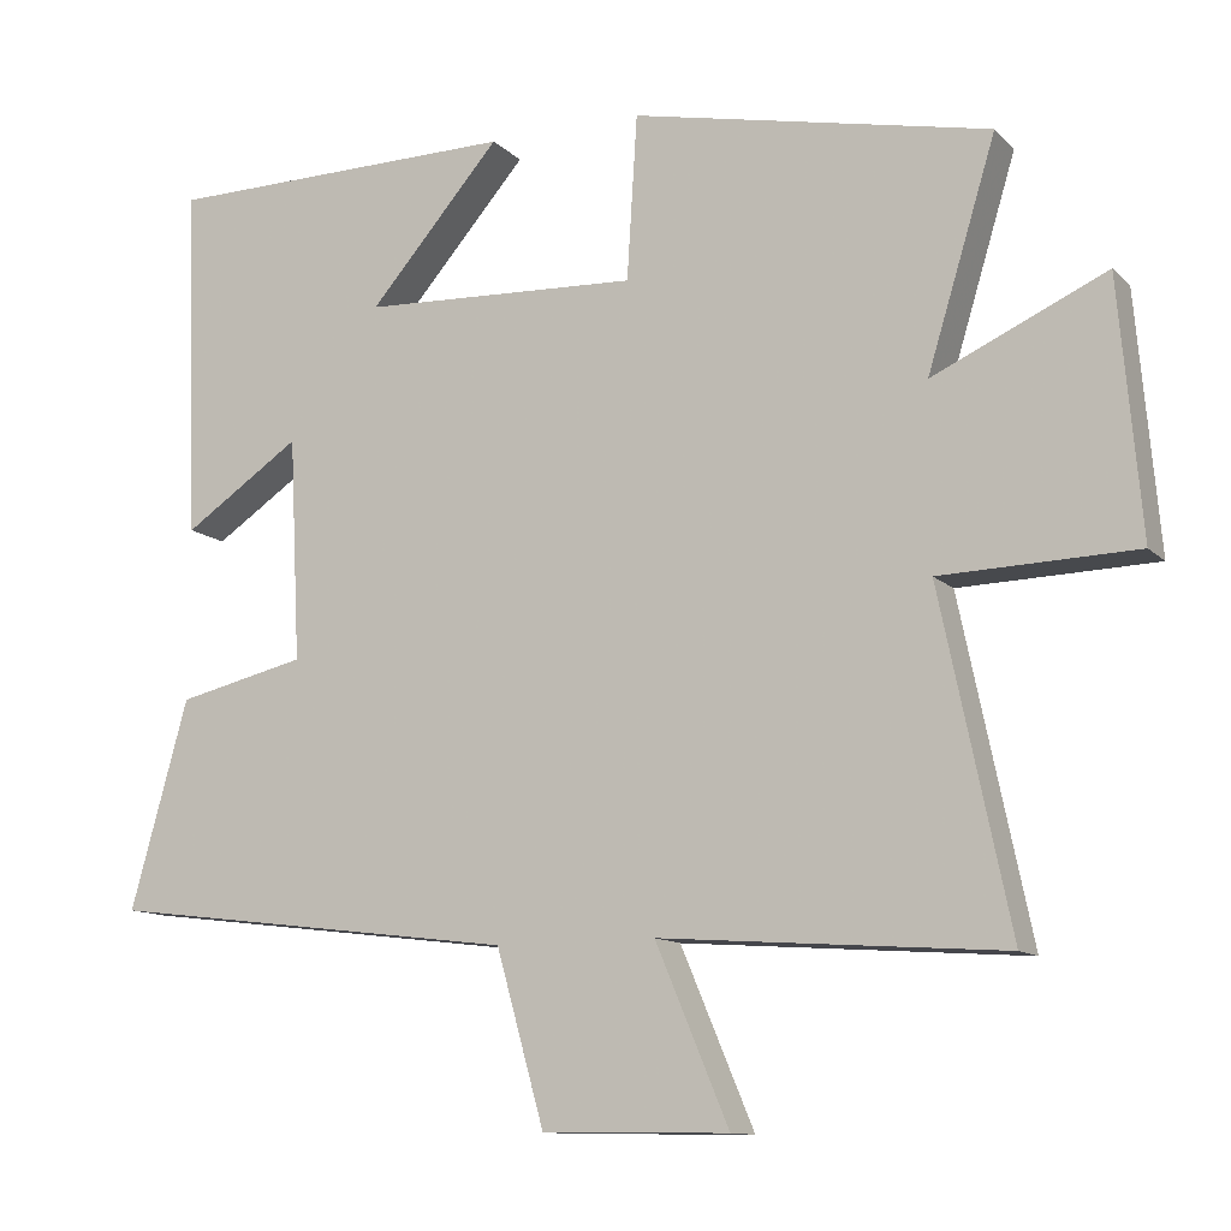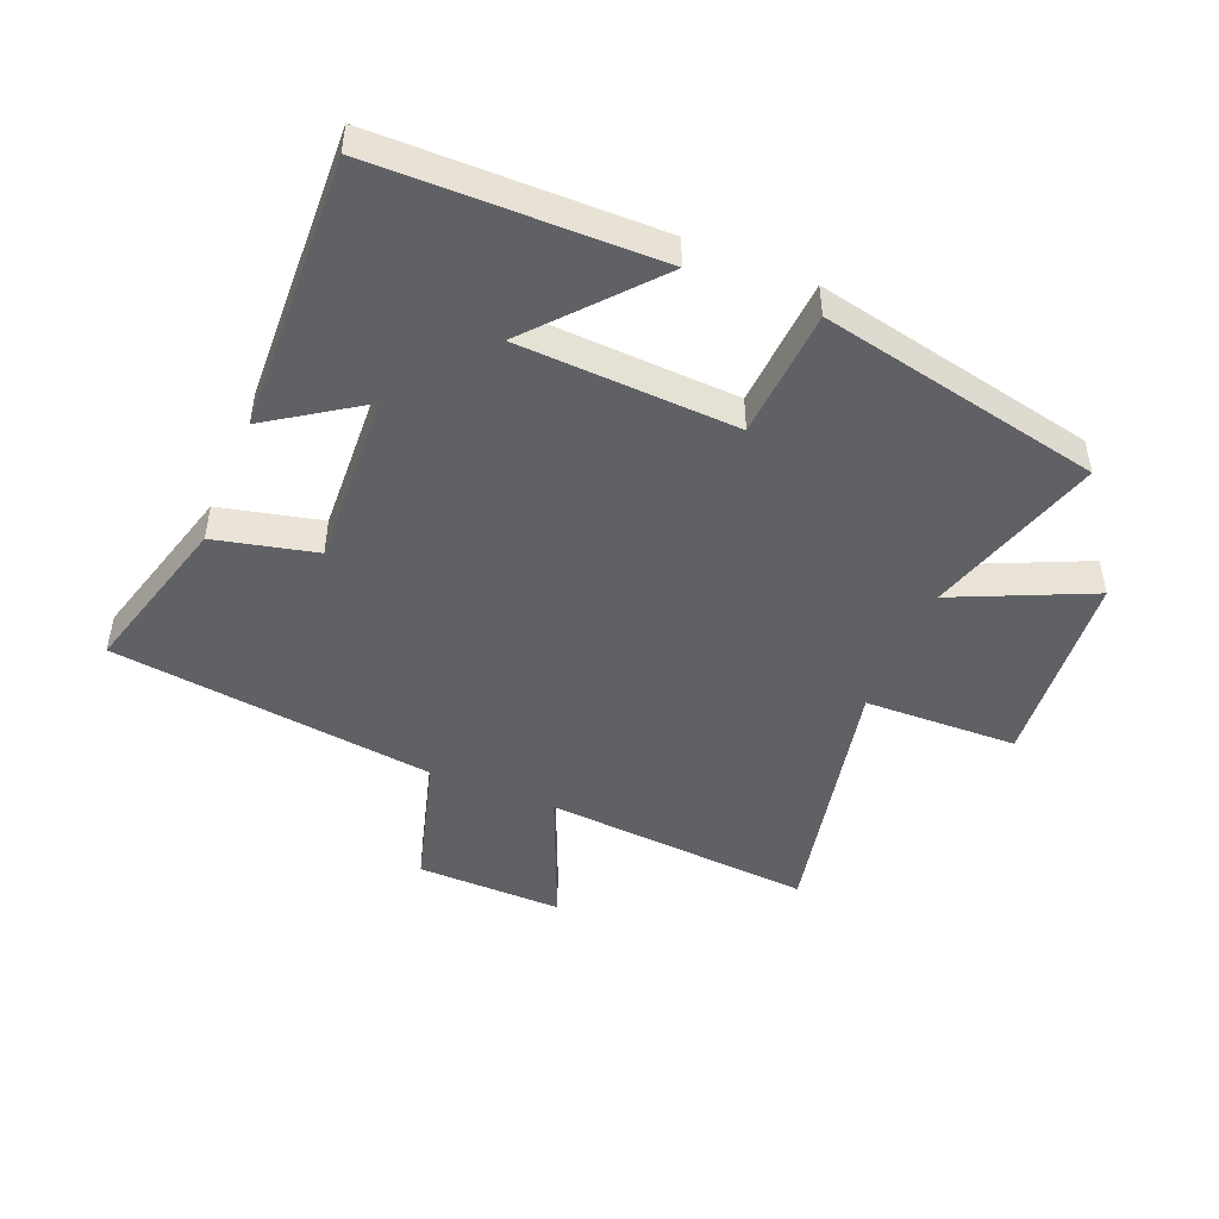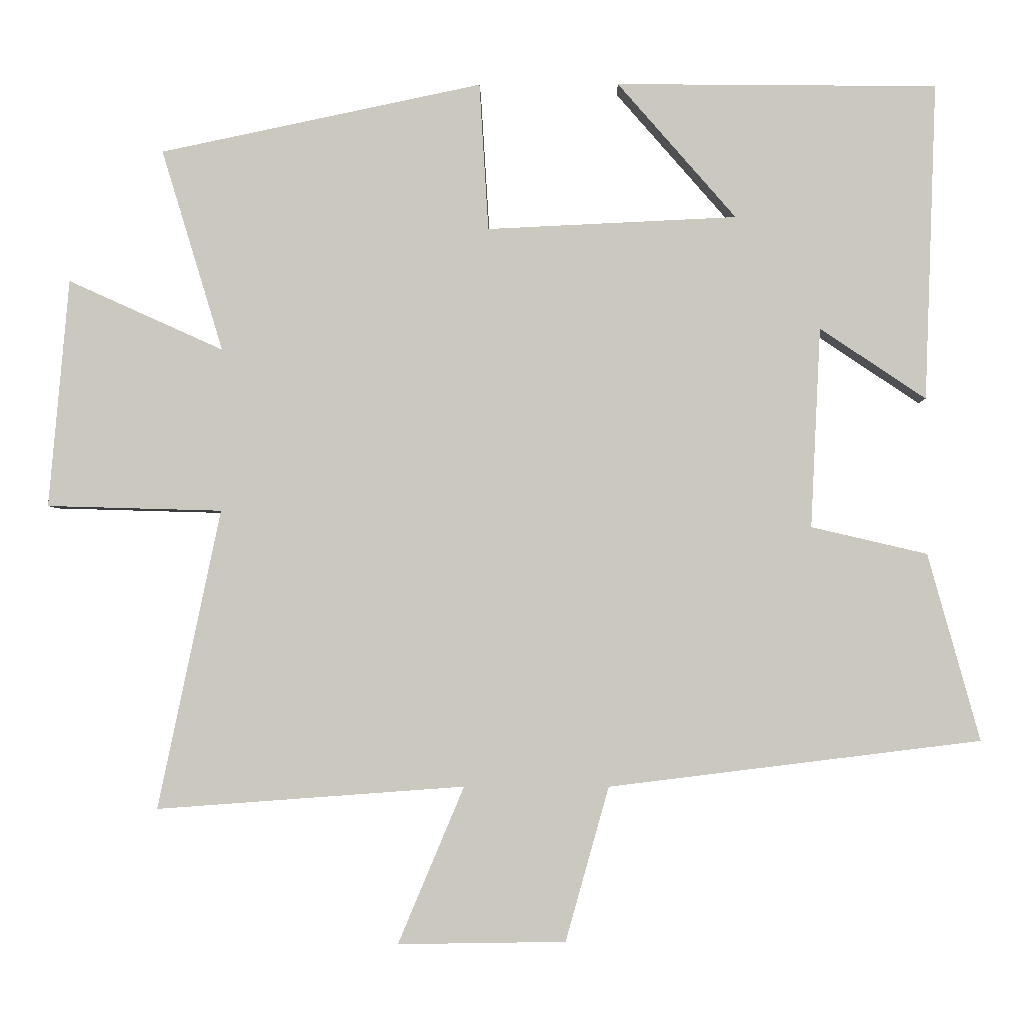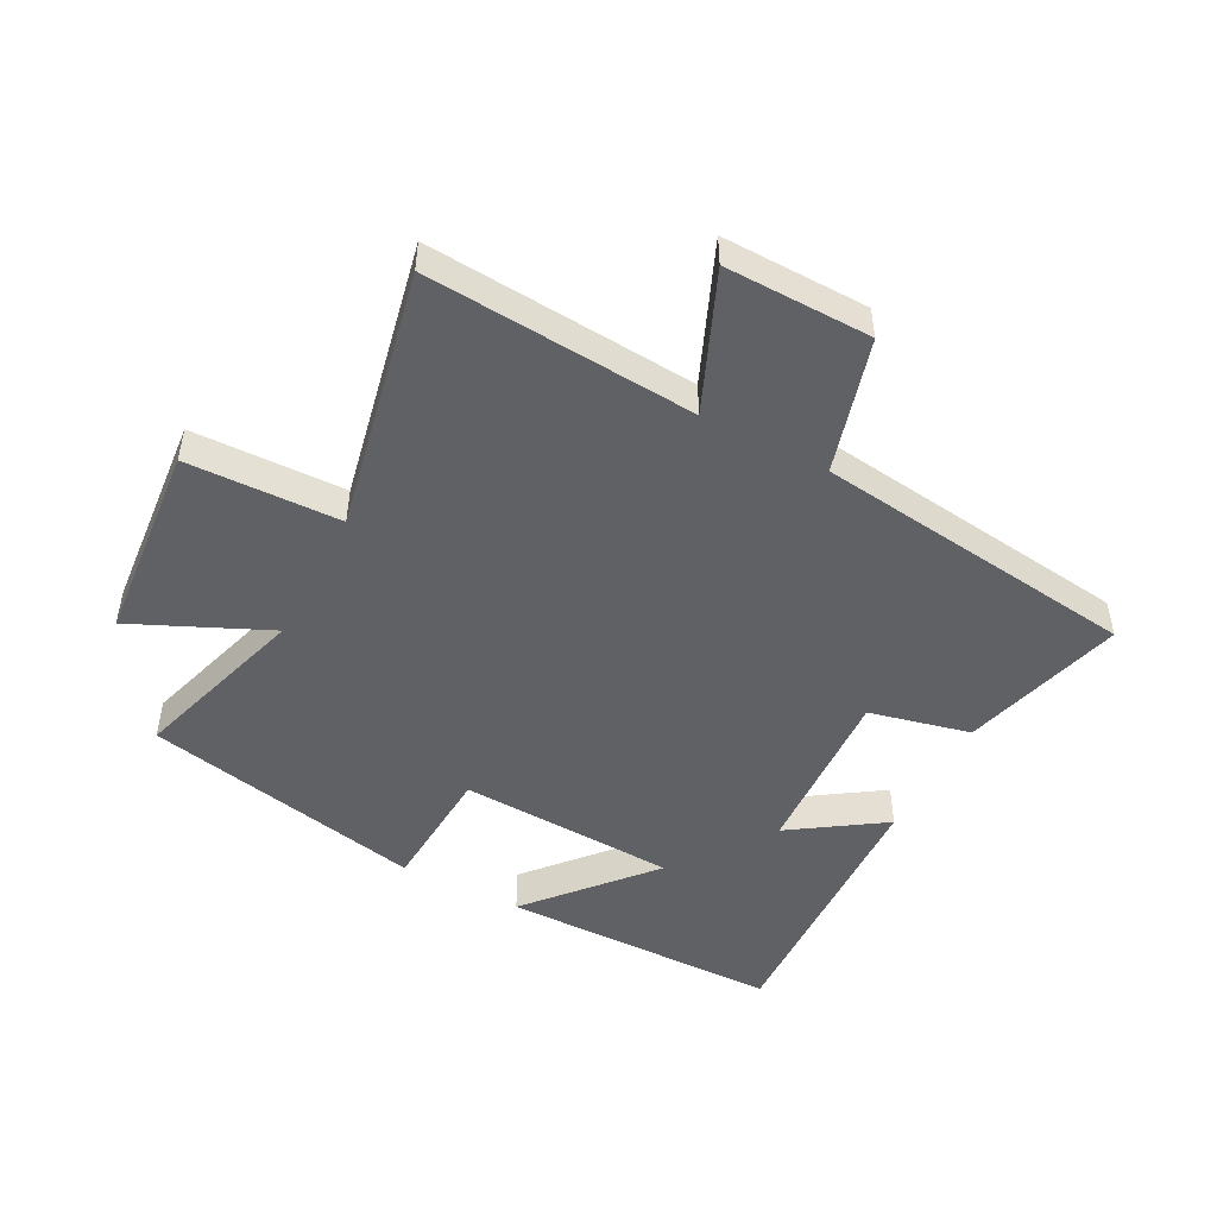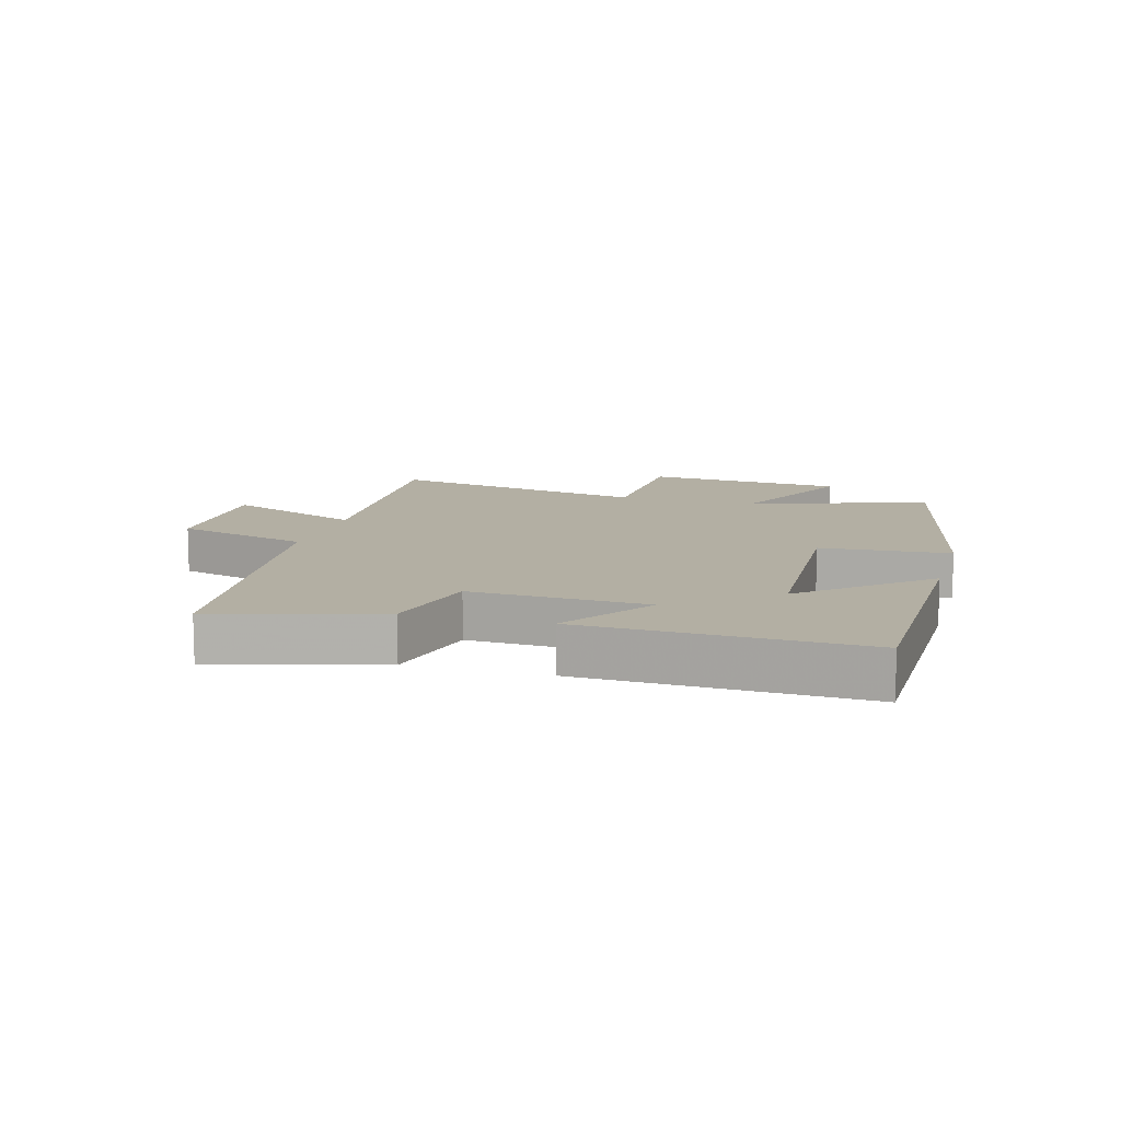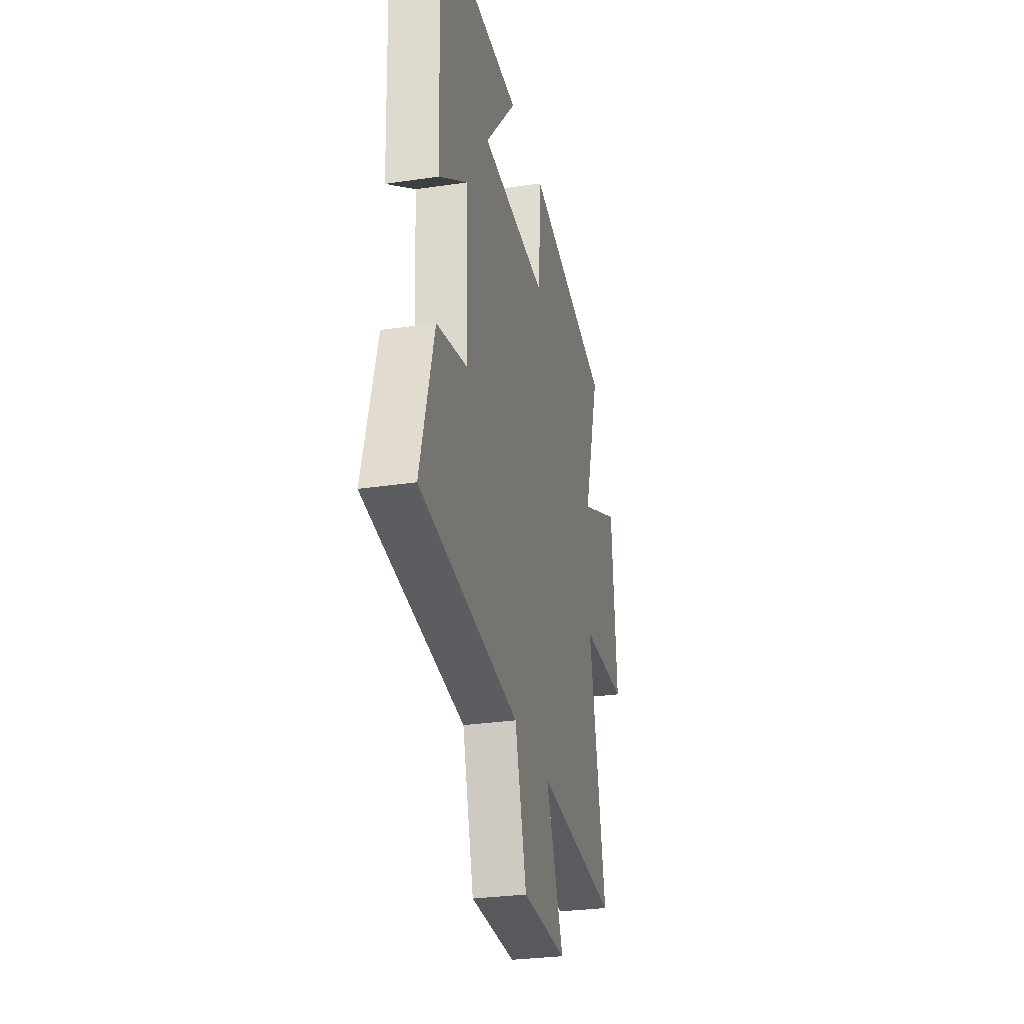
<metadata>
{"format":"obj","ext":"obj","renderer":"f3d","projection":"perspective","resolution":1024,"background":"white","views":[{"elev":-11.7,"azim":26.2,"up":"+Z"},{"elev":-47.3,"azim":-22.4,"up":"+Y"},{"elev":-2.8,"azim":-178.9,"up":"+Z"},{"elev":-48.7,"azim":152.3,"up":"+Y"},{"elev":11.1,"azim":-74.3,"up":"+Y"},{"elev":-29.1,"azim":-77.6,"up":"+Z"}]}
</metadata>
<code>
v -0.573 0.07 -0.435
v -0.5 0.07 -0.172
v -0.337 0.07 -0.134
v -0.351 0.07 0.148
v -0.5 0.07 0.048
v -0.517 0.07 0.495
v -0.065 0.07 0.5
v -0.232 0.07 0.308
v 0.12 0.07 0.292
v 0.133 0.07 0.5
v 0.587 0.07 0.405
v 0.5 0.07 0.12
v 0.719 0.07 0.219
v 0.747 0.07 -0.103
v 0.5 0.07 -0.11
v 0.588 0.07 -0.532
v 0.154 0.07 -0.5
v 0.247 0.07 -0.721
v 0.011 0.07 -0.717
v -0.05 0.07 -0.5
v -0.573 0 -0.435
v -0.5 0 -0.172
v -0.337 0 -0.134
v -0.351 0 0.148
v -0.5 0 0.048
v -0.517 0 0.495
v -0.065 0 0.5
v -0.232 0 0.308
v 0.12 0 0.292
v 0.133 0 0.5
v 0.587 0 0.405
v 0.5 0 0.12
v 0.719 0 0.219
v 0.747 0 -0.103
v 0.5 0 -0.11
v 0.588 0 -0.532
v 0.154 0 -0.5
v 0.247 0 -0.721
v 0.011 0 -0.717
v -0.05 0 -0.5
f 17 18 19 20
f 1 2 3
f 20 1 3
f 17 20 3
f 17 3 4
f 16 17 4
f 15 16 4
f 12 13 14 15
f 12 15 4
f 9 10 11 12
f 8 9 12 4
f 5 6 7 8
f 4 5 8
f 40 39 38 37
f 23 22 21
f 23 21 40
f 23 40 37
f 24 23 37
f 24 37 36
f 24 36 35
f 35 34 33 32
f 24 35 32
f 32 31 30 29
f 24 32 29 28
f 28 27 26 25
f 28 25 24
f 1 21 22 2
f 2 22 23 3
f 3 23 24 4
f 4 24 25 5
f 5 25 26 6
f 6 26 27 7
f 7 27 28 8
f 8 28 29 9
f 9 29 30 10
f 10 30 31 11
f 11 31 32 12
f 12 32 33 13
f 13 33 34 14
f 14 34 35 15
f 15 35 36 16
f 16 36 37 17
f 17 37 38 18
f 18 38 39 19
f 19 39 40 20
f 20 40 21 1

</code>
